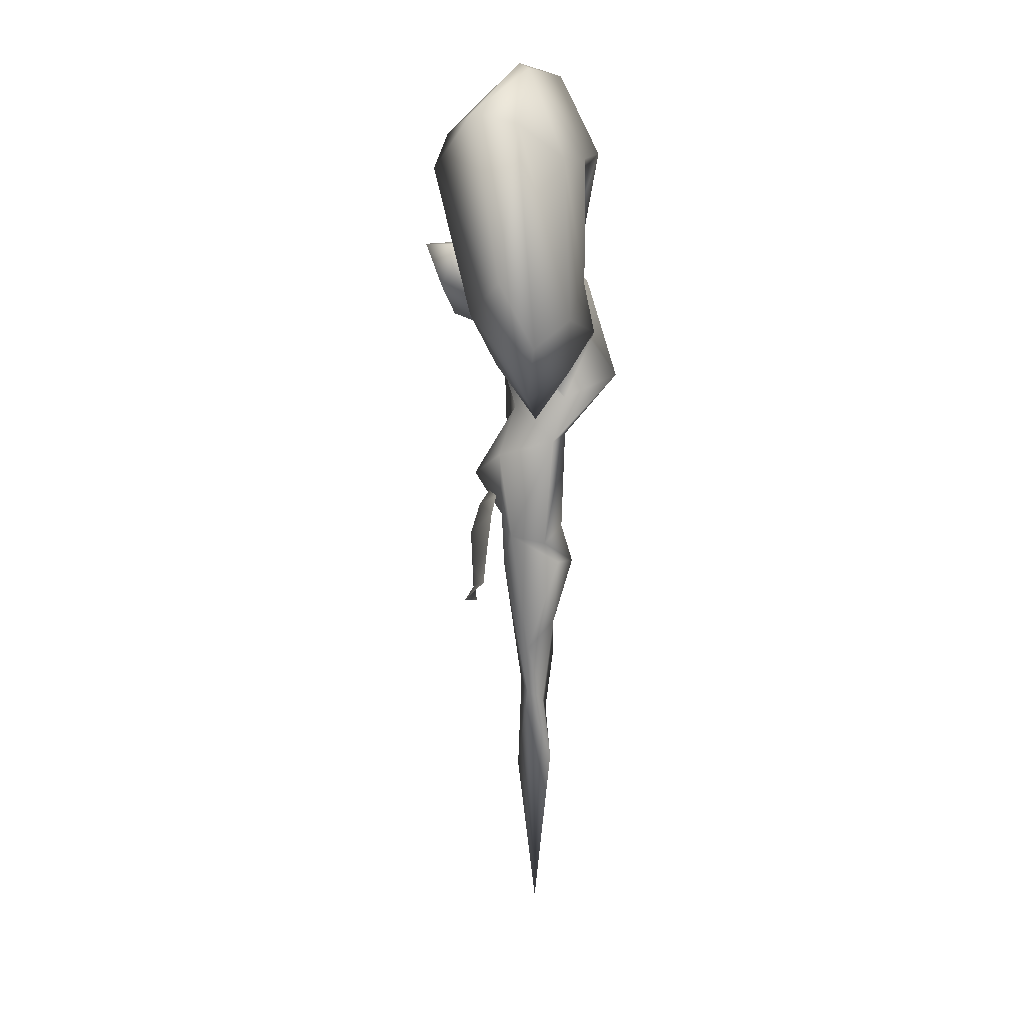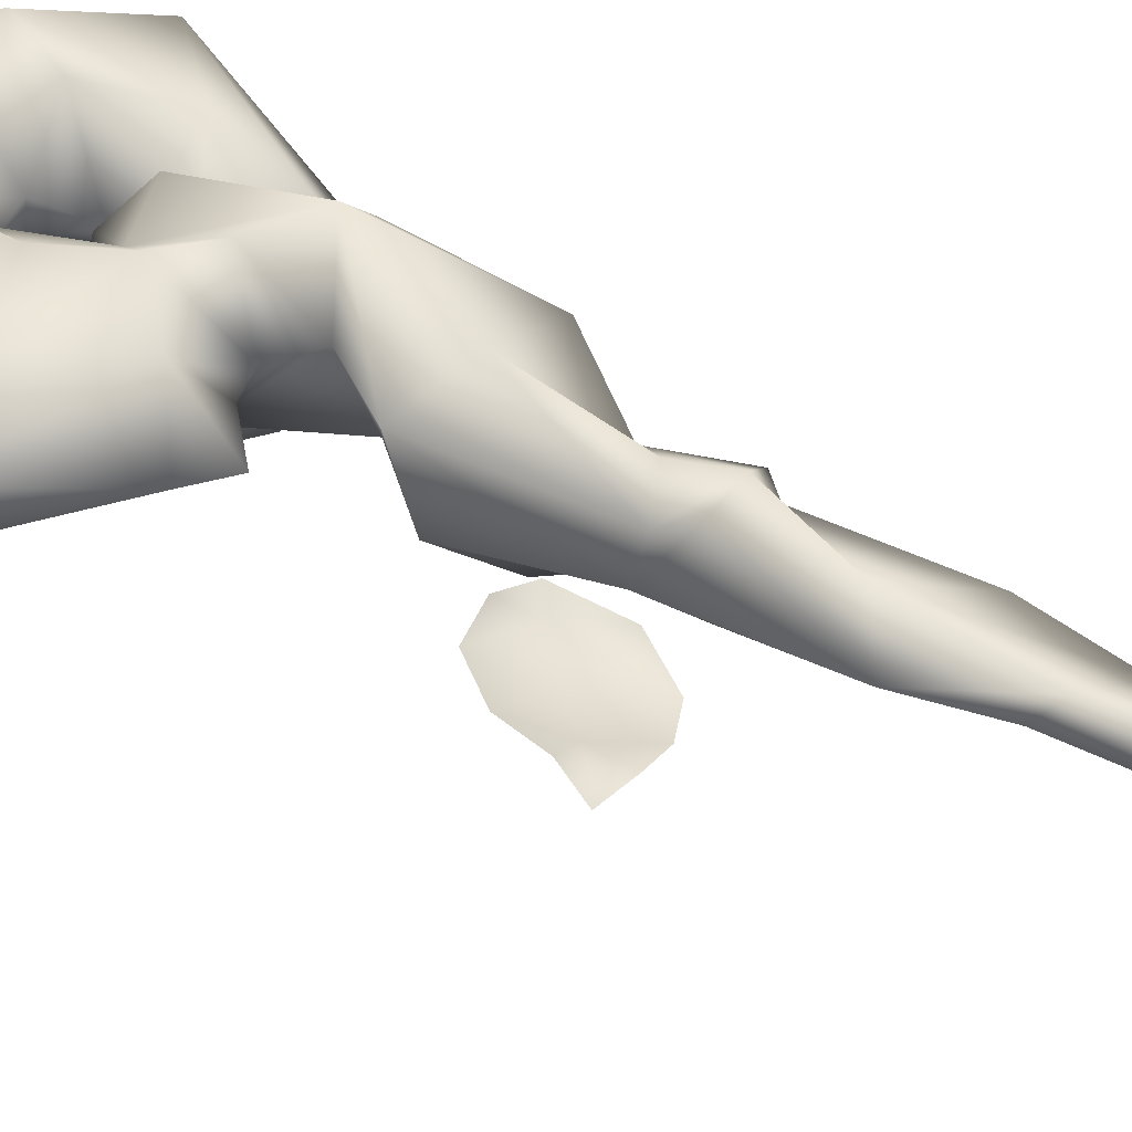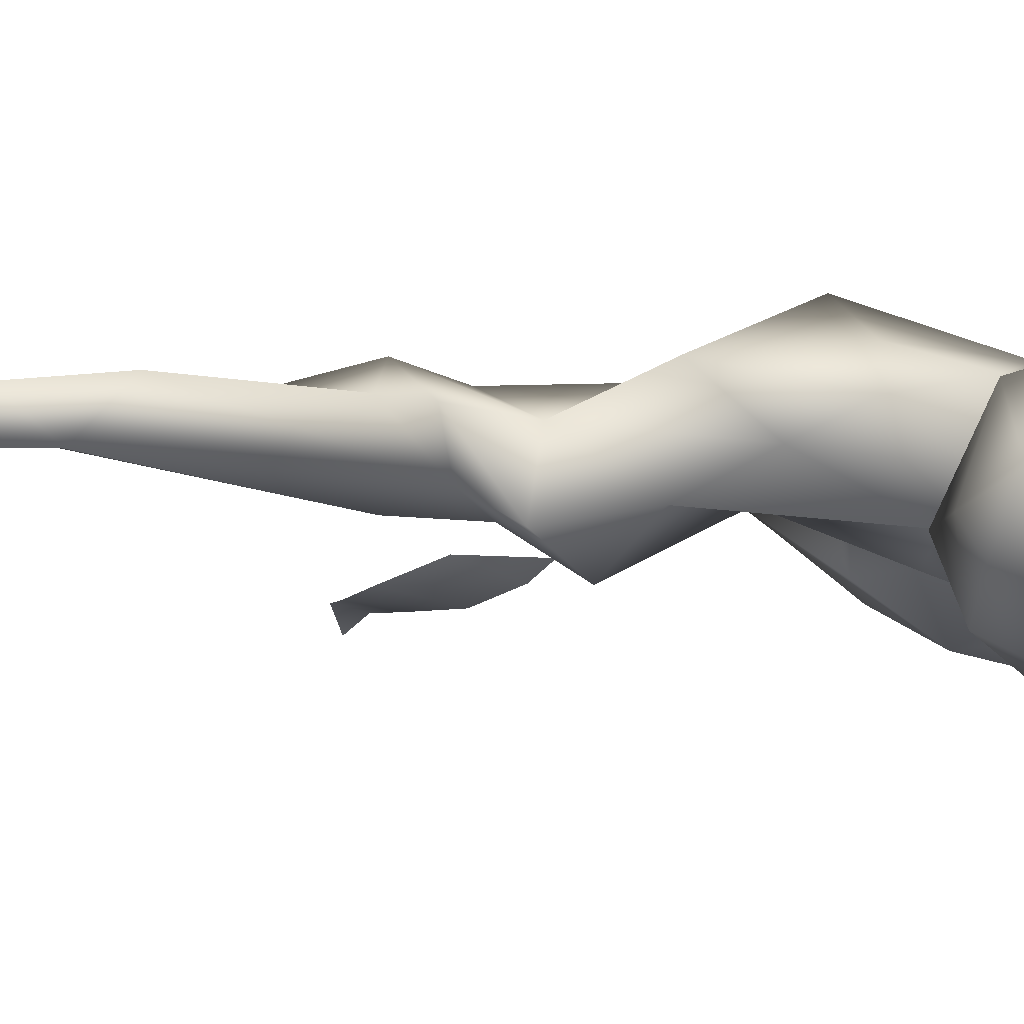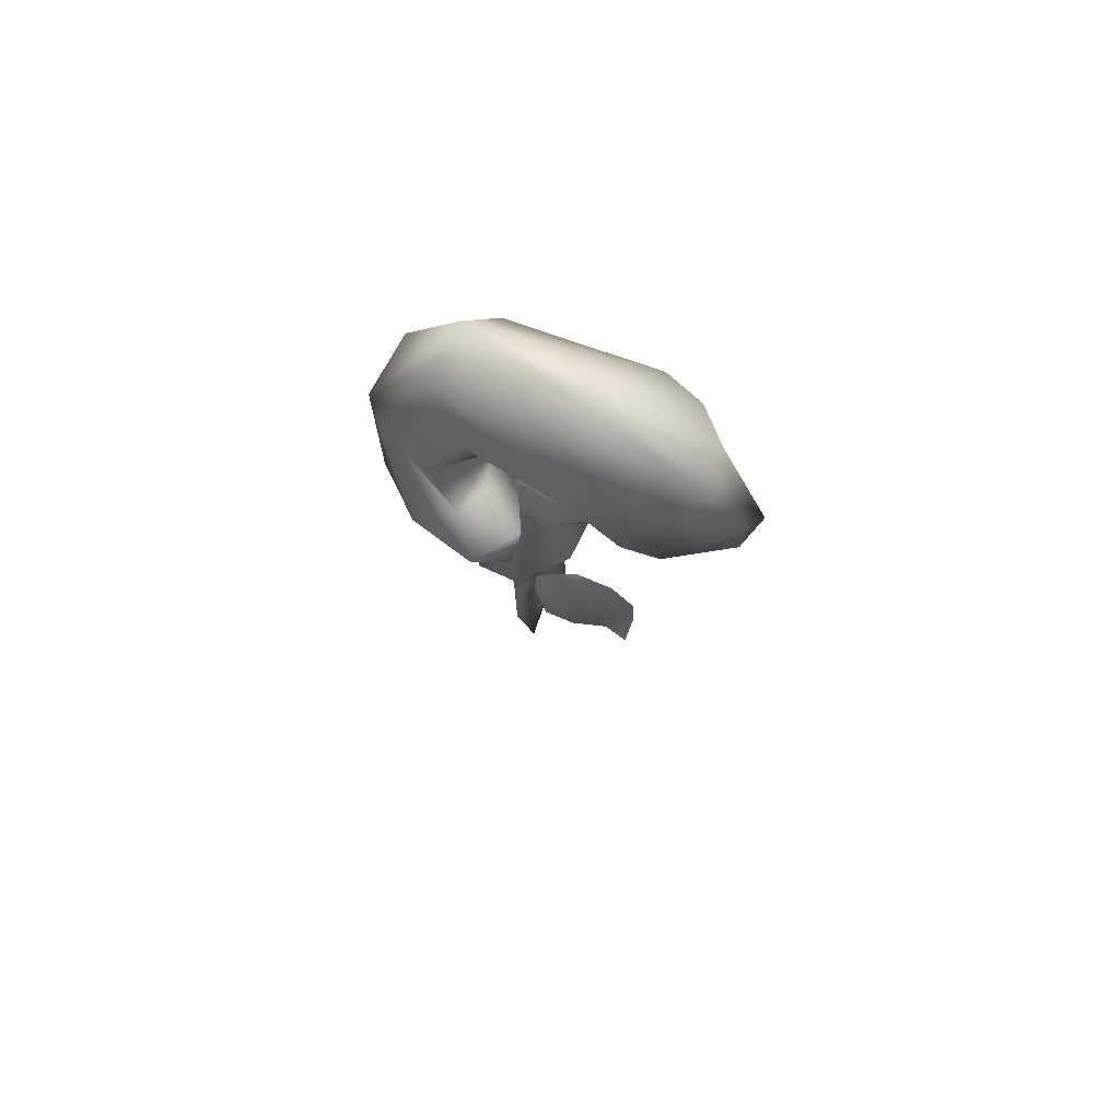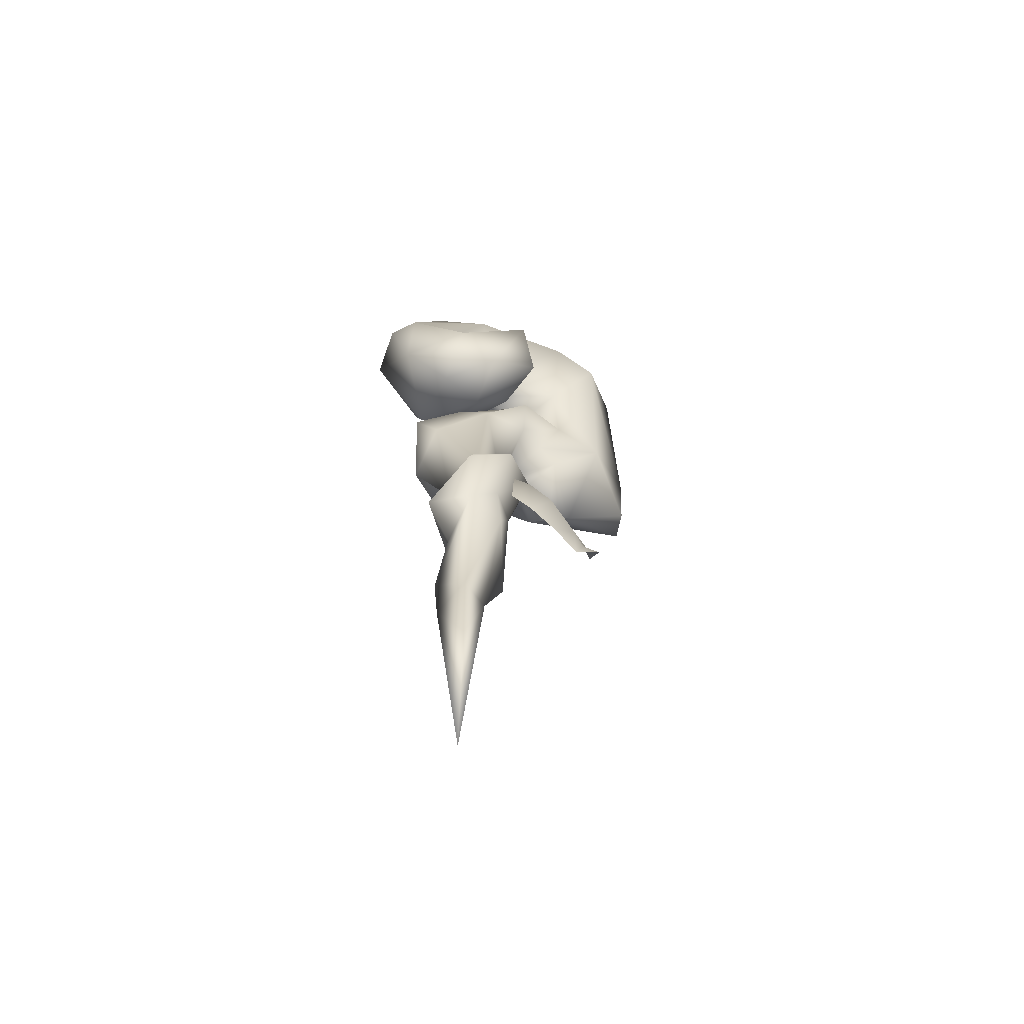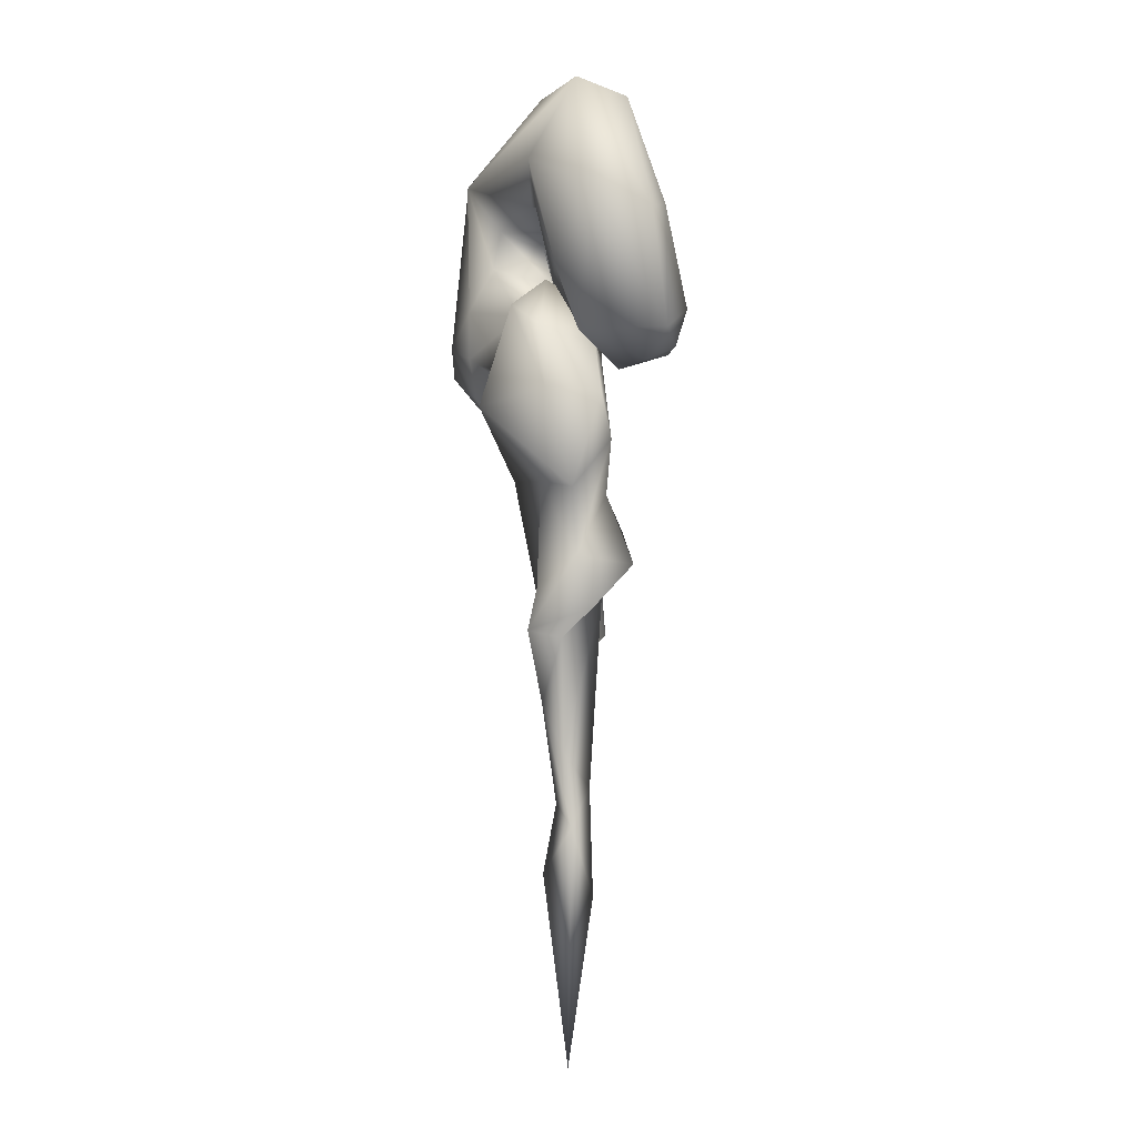
<metadata>
{"format":"obj","ext":"obj","renderer":"f3d","projection":"perspective","resolution":1024,"background":"white","views":[{"elev":14.7,"azim":104.9,"up":"+Z"},{"elev":45.8,"azim":125.1,"up":"+Y"},{"elev":-26.4,"azim":-95.2,"up":"+Y"},{"elev":74.9,"azim":26.9,"up":"+Z"},{"elev":-64.7,"azim":-24.5,"up":"+Z"},{"elev":-3.9,"azim":-109.4,"up":"+Z"}]}
</metadata>
<code>
v 0.06588 0.07169 0.3157
v 0.08709 0.09398 0.4049
v 0.0803 0.09348 0.2712
v 0.02448 0.05597 0.2593
v 0.04785 0.01039 0.2975
v 0.05879 0.09995 0.2173
v 0.1465 0.09342 0.2426
v 0.01584 0.08646 0.1999
v 0.03693 0.03573 0.1724
v 0.09251 0.08128 0.1794
v 0.06352 0.0372 0.1635
v 0.2128 0.07101 0.2213
v 0.129 0.04265 0.1493
v 0.1638 0.04166 0.444
v 0.129 0.08158 0.4077
v 0.05163 0.02412 0.4971
v -0.07397 0.02919 0.4855
v 0.2035 0.03155 0.2869
v 0.1752 -0.003602 0.4552
v 0.02729 0.007032 0.5017
v -0.08487 -0.02132 0.4668
v -0.1486 -0.02251 0.341
v -0.1423 0.038 0.3588
v -0.06279 0.07611 0.4008
v -0.07965 0.0529 0.2907
v -0.1303 -0.04572 0.2277
v -0.0493 0.06338 0.3556
v -0.03841 0.04135 0.2841
v -0.02935 -0.001371 0.3199
v -0.01044 0.01454 0.3533
v 0.001866 -0.02572 0.269
v -0.02222 -0.04681 0.3057
v -0.004024 0.05288 0.3674
v 0.06495 0.06403 0.3559
v 0.05338 0.01991 0.3371
v 0.006678 -0.03801 0.2284
v 0.02662 -0.06616 0.3033
v 0.02376 -0.08398 0.2557
v -0.03041 -0.03202 0.1999
v -0.02221 0.01567 0.2572
v -0.07973 0.02888 0.229
v -0.07716 -0.04485 0.2035
v -0.03064 -0.08555 0.2174
v -0.08153 -0.07372 0.217
v 0.03512 0.007207 0.2852
v 0.006228 0.03395 0.2956
v -0.01019 0.07624 0.264
v -0.0364 0.05445 0.2398
v -0.06012 0.05723 0.1737
v -0.09139 0.009027 0.1662
v -0.04153 -0.002505 0.2234
v -0.07736 0.03453 0.07291
v -0.01111 0.1104 0.1577
v -0.02315 0.04903 0.08363
v 0.05083 0.05268 0.0896
v 0.02585 0.05981 0.1358
v -0.03799 0.01613 0.009382
v 0.01194 -0.001103 0.1197
v 0.03865 -0.02083 0.2084
v -0.01048 -0.02129 0.2107
v 0.03395 -0.0376 0.2459
v 0.02076 -0.01038 0.2797
v -0.02432 -0.02083 0.07146
v 0.008381 -0.05028 0.03843
v 0.04924 -0.01022 0.07068
v 0.06909 -0.00501 0.2118
v 0.09404 -0.00983 0.2855
v 0.08854 -0.003092 0.1818
v 0.1443 -0.01603 0.2438
v 0.08024 -0.02452 0.3535
v 0.1204 -0.06191 0.3948
v 0.0736 -0.06038 0.4287
v 0.05338 0.01991 0.3371
v -0.01044 0.01454 0.3533
v 0.04785 0.01039 0.2975
v 0.2035 0.03155 0.2869
v 0.2031 0.03734 0.2101
v 0.129 0.04265 0.1493
v 0.1752 -0.003602 0.4552
v 0.1024 0.04533 0.1256
v -0.008828 -0.01459 0.3566
v -0.03362 -0.05336 0.4312
v -0.08487 -0.02132 0.4668
v -0.1272 -0.04488 0.3495
v -0.07173 -0.06115 0.3326
v -0.03459 -0.07512 0.3009
v -0.02935 -0.001371 0.3199
v -0.07507 -0.0894 0.2575
v -0.1303 -0.04572 0.2277
v -0.1486 -0.02251 0.341
v -0.001785 -0.1104 0.3004
v -0.03064 -0.08555 0.2174
v -0.08153 -0.07372 0.217
v 0.02662 -0.06616 0.3033
v 0.02376 -0.08398 0.2557
v -0.02222 -0.04681 0.3057
v 0.02729 0.007032 0.5017
v -0.07736 0.03453 0.07291
v -0.03799 0.01613 0.009382
v -0.07143 -0.00882 0.1229
v -0.09139 0.009027 0.1662
v -0.04153 -0.002505 0.2234
v -0.04057 -0.04404 0.0007631
v -0.02502 -0.01531 -0.03385
v -0.06674 0.008739 -0.04494
v -0.03258 0.03002 -0.07414
v 0.005261 -0.0194 -0.01057
v 0.02656 -0.002041 -0.03053
v 0.02139 0.03616 -0.03787
v 0.01021 0.04983 -0.06238
v 0.02989 0.01915 -0.1648
v -0.004268 0.04112 -0.139
v -0.01566 0.06019 -0.06639
v 0.01209 -0.01478 -0.06843
v -0.02347 -0.002919 -0.2238
v -0.04337 0.0317 -0.1885
v 0.006364 0.01233 -0.2278
v -0.0417 0.02272 -0.2624
v -0.02257 -0.00669 -0.3323
v -0.009898 0.04855 -0.02347
v -0.06674 0.008739 -0.04494
v -0.03258 0.03002 -0.07414
v -0.04337 0.0317 -0.1885
v -0.0417 0.02272 -0.2624
v -0.008516 0.0274 -0.2399
v -0.001113 0.03875 -0.3099
v -0.01408 0.01683 -0.5017
v 0.2031 0.03734 0.2101
v 0.02076 -0.01038 0.2797
v 0.03512 0.007207 0.2852
v 0.0379 -0.03686 0.008319
v 0.05751 -0.01159 0.025
v 0.02071 -0.03039 0.02134
v 0.01749 -0.03224 -0.03203
v 0.03626 -0.04215 -0.06867
v 0.06231 -0.04044 -0.01975
v 0.06633 -0.03662 -0.08343
v 0.09623 -0.02826 -0.05223
v 0.1213 -0.004986 -0.02143
v 0.09628 -0.006336 0.01392
v 0.1249 -0.008047 -0.05825
v 0.1092 -0.02315 -0.06696
v 0.1256 -0.02924 -0.07979
v 0.09967 -0.02308 -0.08793
o w_0
f 1 2 3
f 4 1 3
f 4 5 1
f 4 3 6
f 3 7 6
f 4 6 8
f 8 6 9
f 9 6 10
f 6 7 10
f 9 10 11
f 7 12 10
f 10 12 13
f 7 14 12
f 14 7 15
f 3 15 7
f 3 2 15
f 16 14 15
f 16 15 2
f 16 2 17
f 12 14 18
f 14 16 19
f 14 19 18
f 16 20 19
f 16 17 20
f 20 17 21
f 21 17 22
f 23 22 17
f 24 23 17
f 24 25 23
f 23 26 22
f 27 25 24
f 27 28 25
f 29 28 27
f 29 27 30
f 29 31 28
f 29 32 31
f 30 27 33
f 33 27 24
f 30 33 34
f 35 30 34
f 34 33 2
f 24 2 33
f 2 24 17
f 31 36 28
f 31 37 36
f 32 37 31
f 36 37 38
f 36 38 39
f 36 39 40
f 36 40 28
f 41 40 39
f 35 34 5
f 34 1 5
f 1 34 2
f 25 40 41
f 25 41 23
f 23 41 26
f 41 42 26
f 41 39 42
f 39 38 43
f 39 43 42
f 44 42 43
f 26 42 44
f 28 40 25
f 4 45 5
f 4 46 45
f 47 46 4
f 48 46 47
f 48 47 49
f 49 50 48
f 50 51 48
f 48 51 46
f 50 49 52
f 49 53 52
f 47 53 49
f 53 47 4
f 52 53 54
f 55 54 53
f 53 56 55
f 54 57 52
f 58 55 56
f 56 59 58
f 59 60 58
f 59 61 60
f 60 61 62
f 58 60 63
f 63 64 58
f 55 58 65
f 64 65 58
f 53 8 56
f 56 9 59
f 8 9 56
f 9 66 59
f 59 66 67
f 59 67 61
f 9 68 66
f 68 69 66
f 69 67 66
f 69 70 67
f 69 71 70
f 71 72 70
f 67 70 73
f 70 74 73
f 67 73 75
f 71 69 76
f 76 69 77
f 78 77 69
f 78 69 68
f 71 76 79
f 79 72 71
f 9 11 68
f 80 78 68
f 11 80 68
f 72 81 70
f 70 81 74
f 72 82 81
f 83 82 72
f 83 84 82
f 84 85 82
f 85 81 82
f 84 86 85
f 85 87 81
f 86 87 85
f 81 87 74
f 88 86 84
f 88 84 89
f 90 89 84
f 90 84 83
f 88 91 86
f 88 92 91
f 92 88 93
f 93 88 89
f 94 86 91
f 95 94 91
f 95 91 92
f 86 94 96
f 86 96 87
f 97 83 72
f 79 97 72
f 98 99 100
f 100 101 98
f 102 101 100
f 100 60 102
f 63 60 100
f 63 100 99
f 103 63 99
f 63 103 64
f 102 60 62
f 104 64 103
f 105 104 103
f 99 105 103
f 104 105 106
f 104 107 64
f 107 65 64
f 108 65 107
f 108 55 65
f 108 109 55
f 108 110 109
f 108 111 110
f 112 110 111
f 110 112 113
f 113 109 110
f 114 111 108
f 114 108 107
f 104 114 107
f 104 115 114
f 116 115 104
f 106 116 104
f 115 117 114
f 114 117 111
f 116 118 115
f 115 119 117
f 118 119 115
f 109 113 120
f 120 113 57
f 121 57 113
f 122 121 113
f 112 122 113
f 55 109 54
f 120 54 109
f 54 120 57
f 112 123 122
f 112 124 123
f 124 112 125
f 117 126 125
f 126 124 125
f 126 127 124
f 117 127 126
f 119 127 117
f 118 127 119
f 125 111 117
f 111 125 112
f 12 18 128
f 13 12 128
f 10 13 80
f 10 80 11
f 129 46 51
f 45 46 129
f 130 62 61
f 130 61 67
f 75 130 67
f 4 8 53
f 131 132 133
f 131 133 134
f 135 131 134
f 131 135 136
f 137 136 135
f 136 137 138
f 139 136 138
f 136 139 140
f 140 131 136
f 131 140 132
f 138 141 139
f 141 138 142
f 141 142 143
f 143 142 144
f 144 138 137
f 138 144 142

</code>
